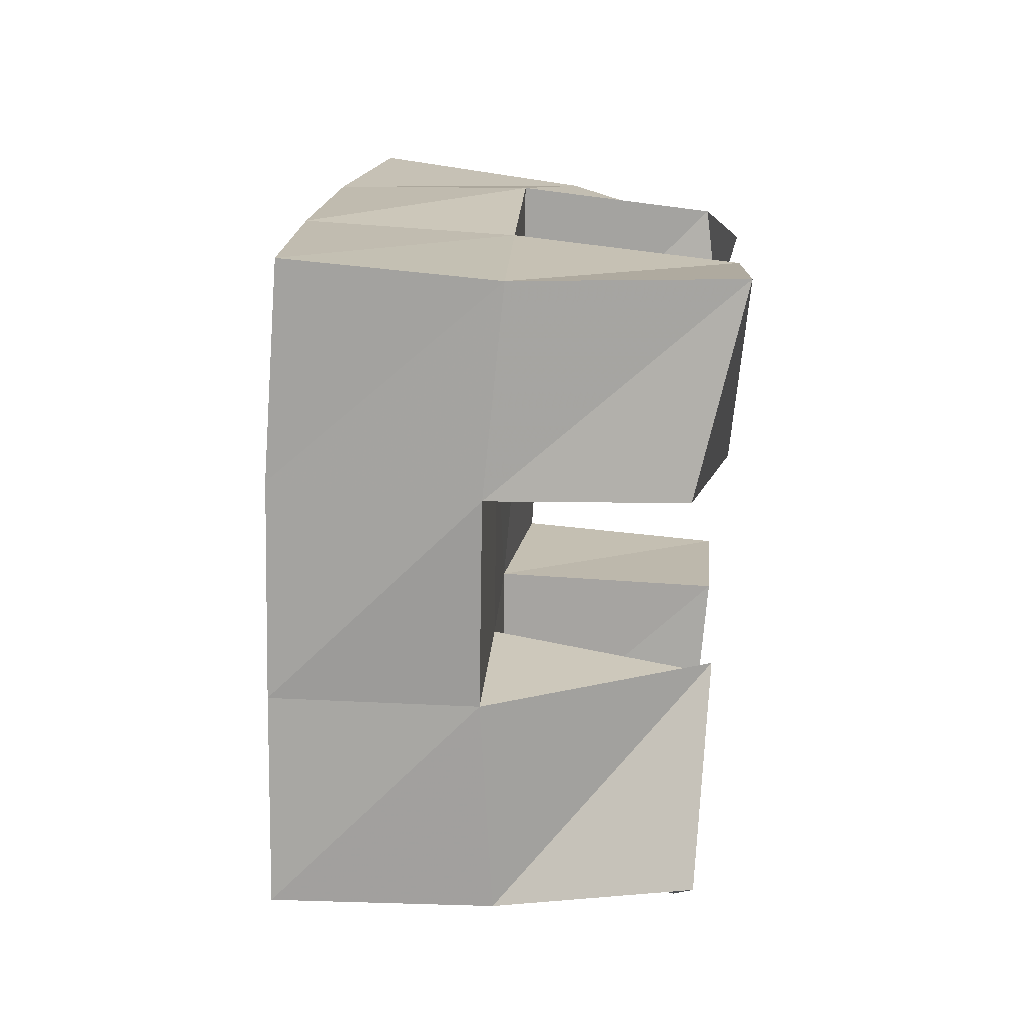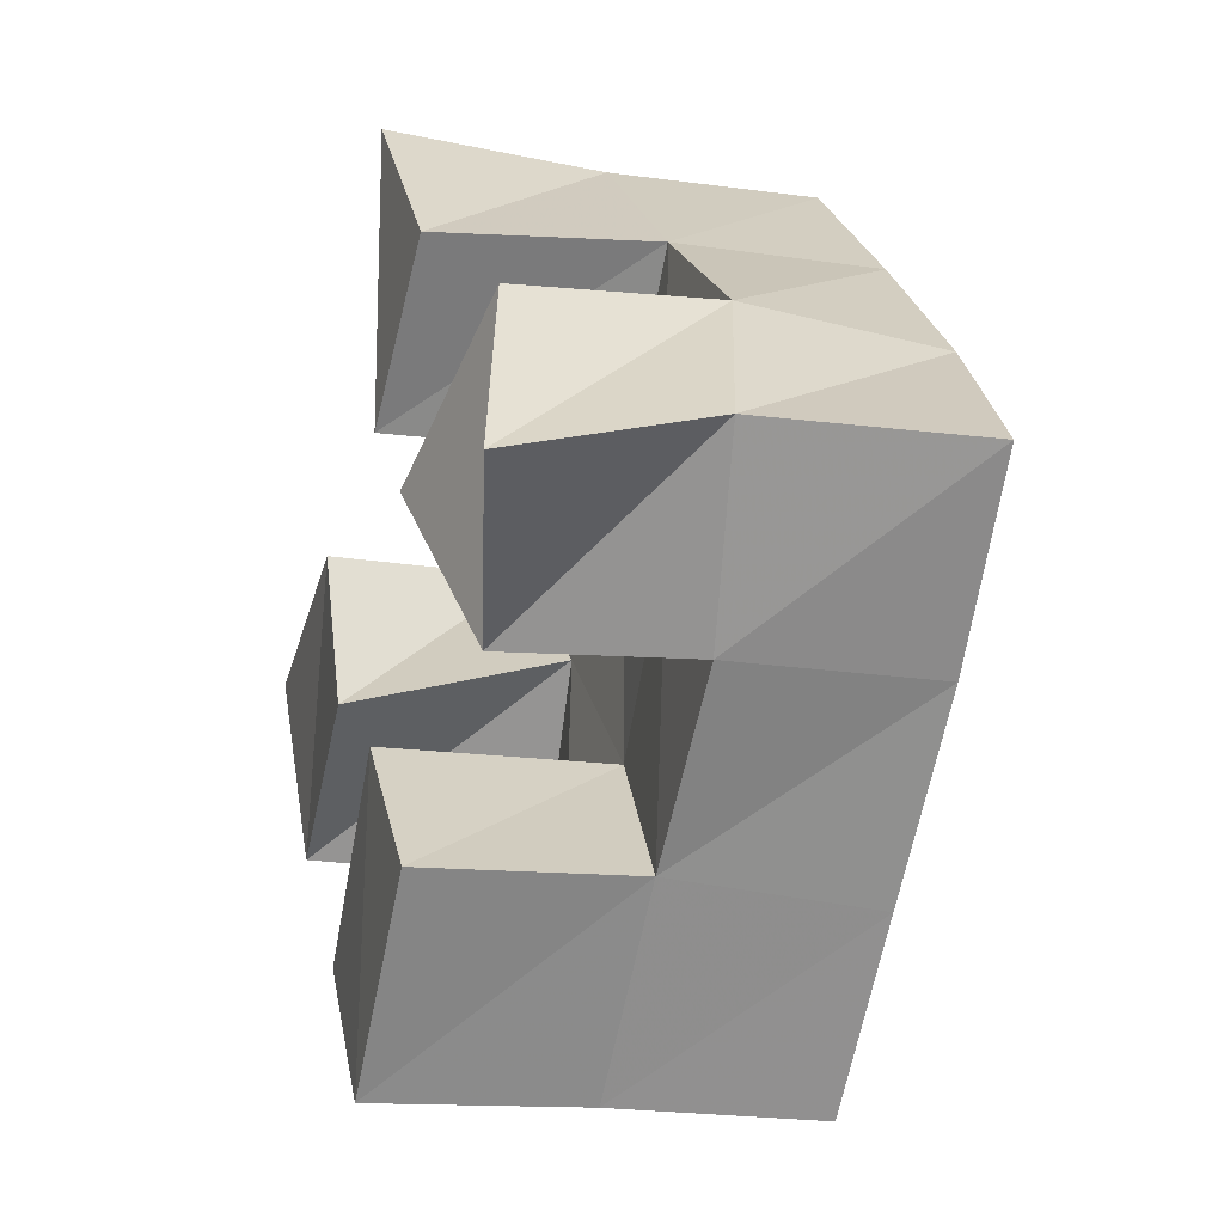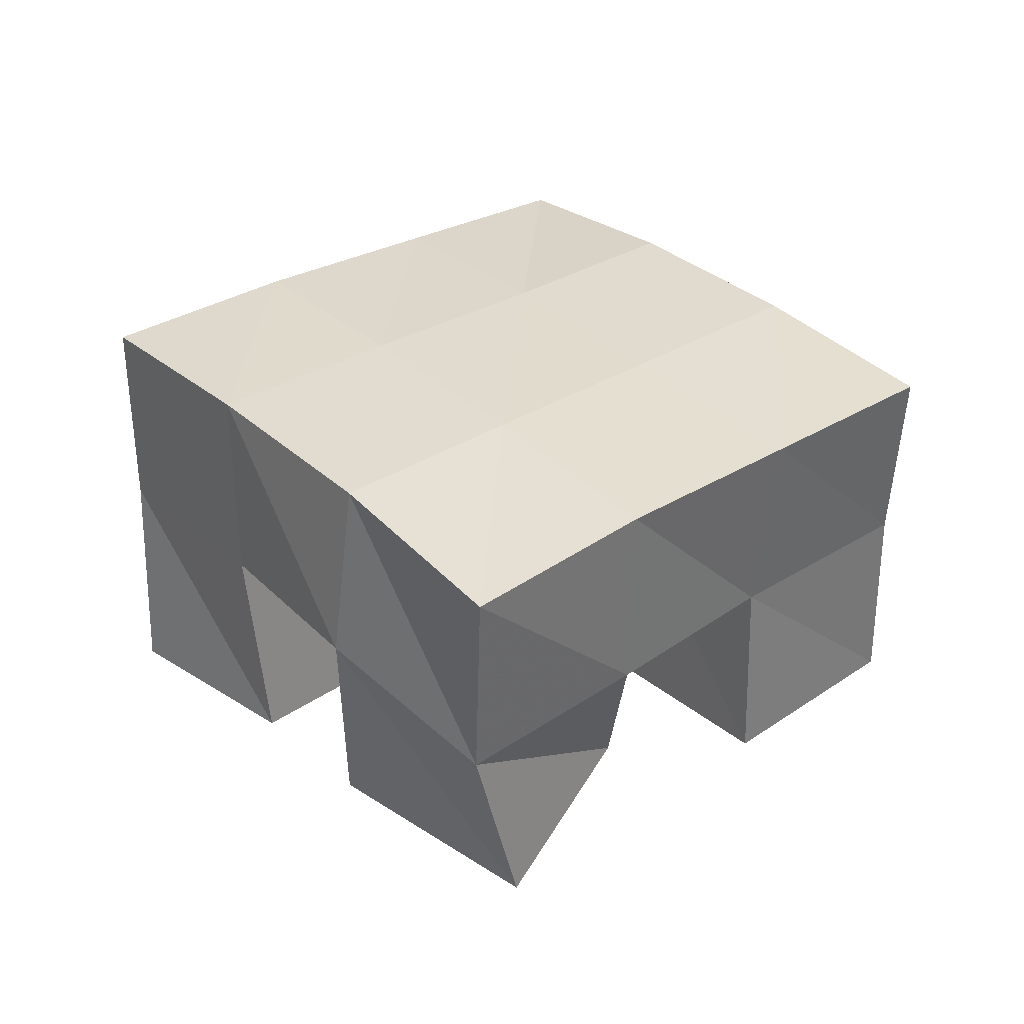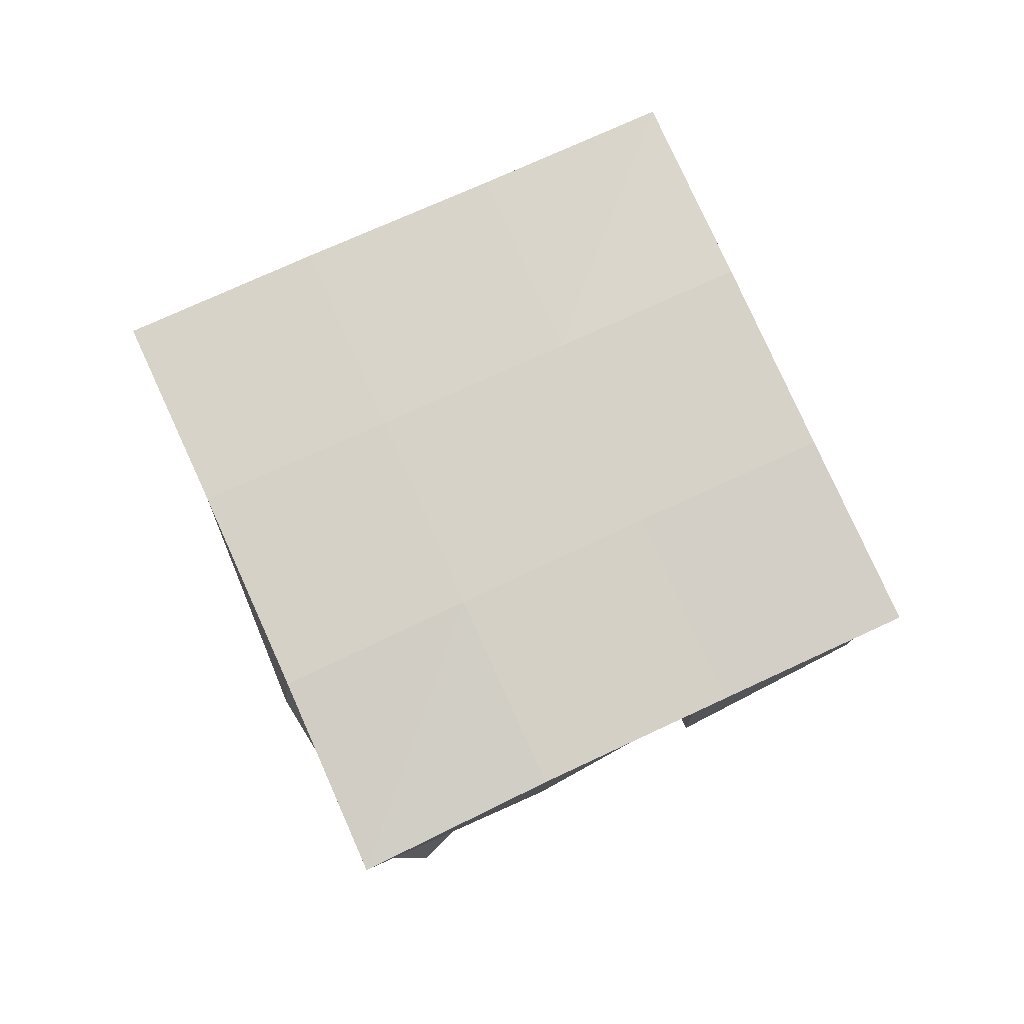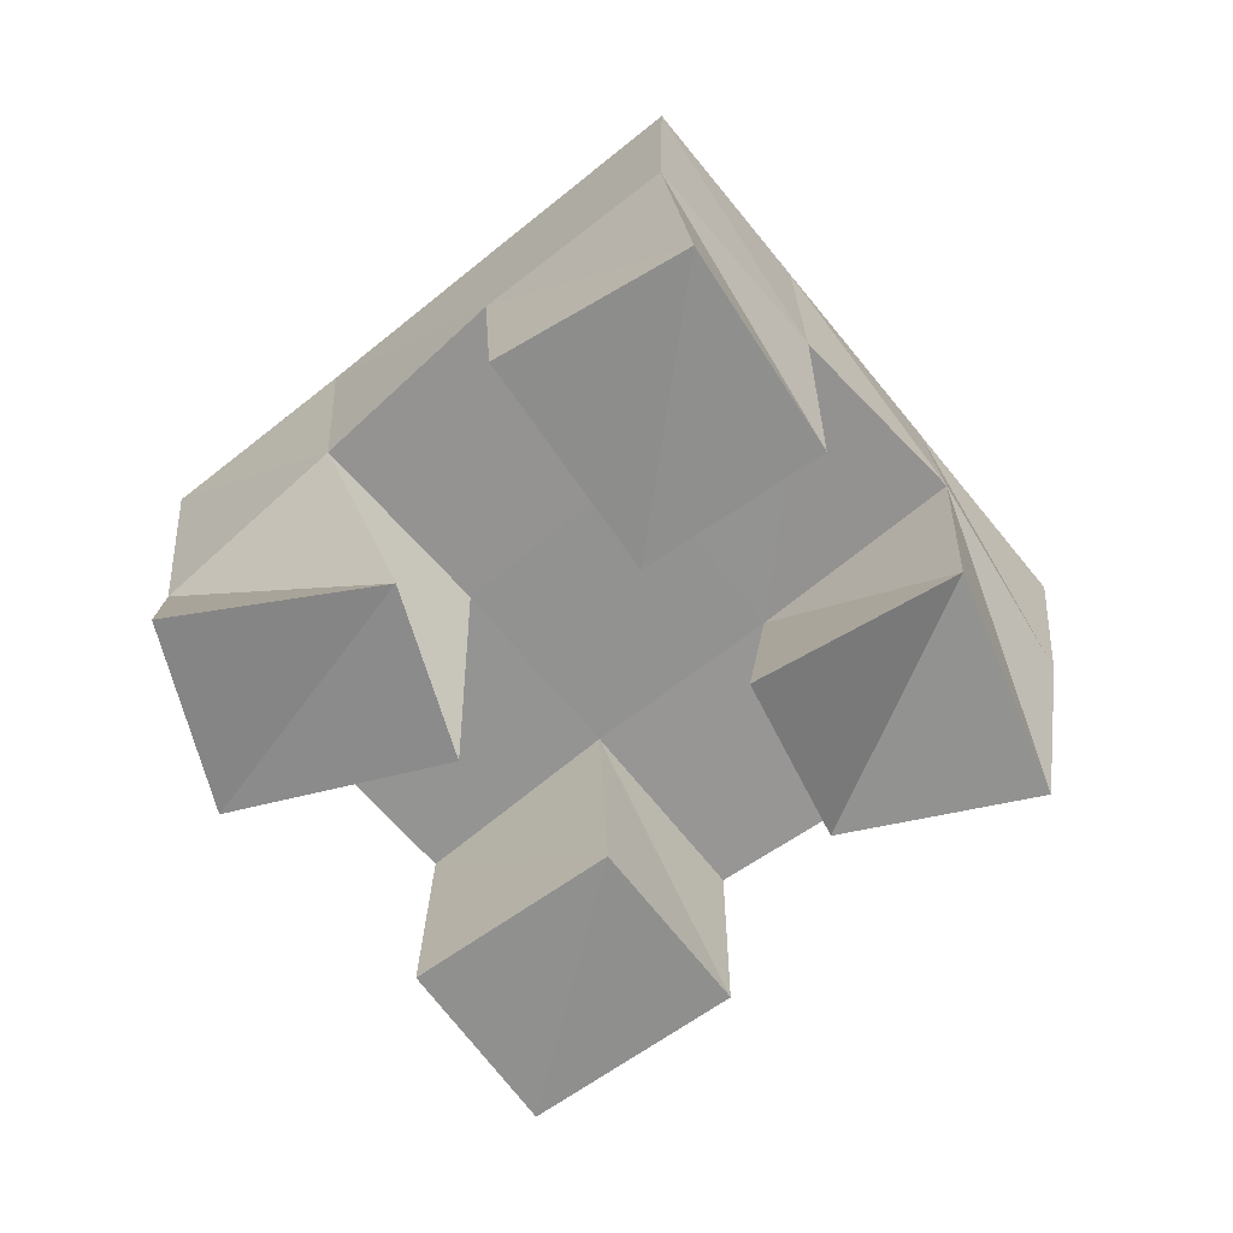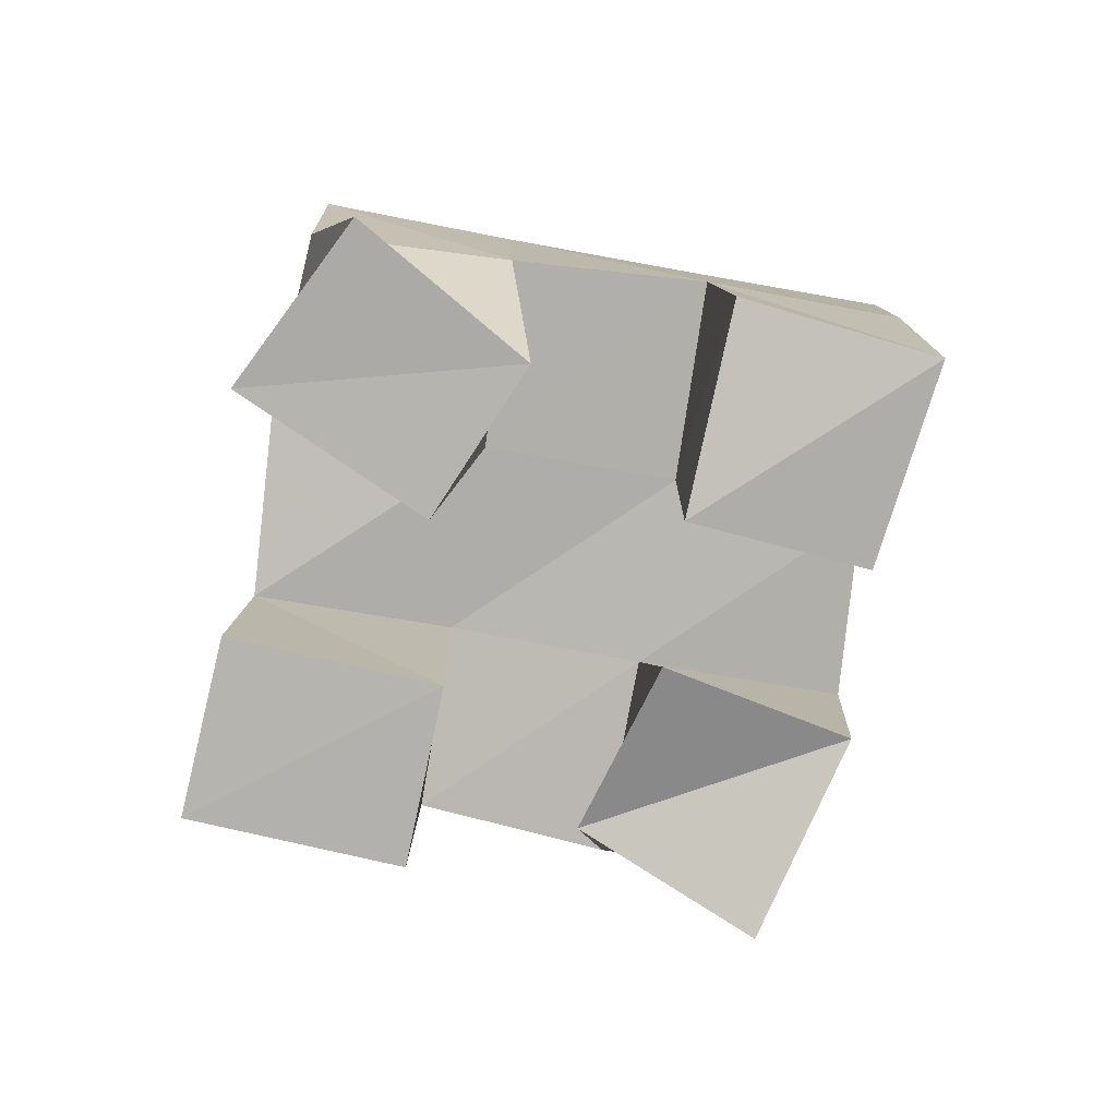
<metadata>
{"format":"obj","ext":"obj","renderer":"f3d","projection":"perspective","resolution":1024,"background":"white","views":[{"elev":58.5,"azim":-84.0,"up":"+Z"},{"elev":-17.6,"azim":73.7,"up":"+Z"},{"elev":33.4,"azim":91.7,"up":"+Y"},{"elev":78.0,"azim":107.6,"up":"+Y"},{"elev":-65.3,"azim":-8.9,"up":"+Y"},{"elev":-79.3,"azim":-58.1,"up":"+Y"}]}
</metadata>
<code>
v 0.4866 0.1 0.1736
v 0.4843 0.146 0.1577
v 0.5049 0.1032 0.1269
v 0.517 0.1563 0.1231
v 0.5369 0.1 0.1901
v 0.5166 0.1523 0.1965
v 0.5556 0.1 0.15
v 0.5534 0.153 0.1652
v 0.615 0.1 0.1783
v 0.6226 0.1536 0.169
v 0.6413 0.1112 0.1382
v 0.6603 0.1509 0.1344
v 0.6569 0.1096 0.2072
v 0.6584 0.1562 0.2087
v 0.6851 0.1002 0.1618
v 0.6905 0.1455 0.1716
v 0.5497 0.1086 0.239
v 0.5475 0.1547 0.2356
v 0.5876 0.1 0.2011
v 0.5869 0.1557 0.2021
v 0.5869 0.1 0.2727
v 0.581 0.1532 0.2723
v 0.6216 0.1017 0.2328
v 0.6203 0.1551 0.2379
v 0.5532 0.101 0.09282
v 0.5544 0.1507 0.09401
v 0.5855 0.1 0.06001
v 0.5874 0.1498 0.06081
v 0.5913 0.1 0.1315
v 0.589 0.1545 0.1322
v 0.6246 0.1 0.09935
v 0.6246 0.1504 0.1006
v 0.4795 0.1976 0.1601
v 0.5183 0.2025 0.127
v 0.5136 0.2008 0.1967
v 0.5516 0.2026 0.1638
v 0.5481 0.2035 0.2345
v 0.5858 0.2041 0.2014
v 0.582 0.2035 0.2723
v 0.619 0.2046 0.2385
v 0.5565 0.2024 0.09319
v 0.5899 0.2024 0.1301
v 0.6244 0.203 0.1673
v 0.6581 0.2033 0.2035
v 0.5935 0.1982 0.05907
v 0.6271 0.1988 0.09583
v 0.6617 0.1995 0.1336
v 0.6963 0.1975 0.17
f 1 2 4
f 3 1 4
f 2 6 8
f 4 2 8
f 6 5 7
f 8 6 7
f 5 1 3
f 7 5 3
f 8 7 3
f 4 8 3
f 2 1 5
f 6 2 5
f 9 10 12
f 11 9 12
f 10 14 16
f 12 10 16
f 14 13 15
f 16 14 15
f 13 9 11
f 15 13 11
f 16 15 11
f 12 16 11
f 10 9 13
f 14 10 13
f 17 18 20
f 19 17 20
f 18 22 24
f 20 18 24
f 22 21 23
f 24 22 23
f 21 17 19
f 23 21 19
f 24 23 19
f 20 24 19
f 18 17 21
f 22 18 21
f 25 26 28
f 27 25 28
f 26 30 32
f 28 26 32
f 30 29 31
f 32 30 31
f 29 25 27
f 31 29 27
f 32 31 27
f 28 32 27
f 26 25 29
f 30 26 29
f 2 33 34
f 4 2 34
f 33 35 36
f 34 33 36
f 35 6 8
f 36 35 8
f 6 2 4
f 8 6 4
f 36 8 4
f 34 36 4
f 33 2 6
f 35 33 6
f 6 35 36
f 8 6 36
f 35 37 38
f 36 35 38
f 37 18 20
f 38 37 20
f 18 6 8
f 20 18 8
f 38 20 8
f 36 38 8
f 35 6 18
f 37 35 18
f 18 37 38
f 20 18 38
f 37 39 40
f 38 37 40
f 39 22 24
f 40 39 24
f 22 18 20
f 24 22 20
f 40 24 20
f 38 40 20
f 37 18 22
f 39 37 22
f 4 34 41
f 26 4 41
f 34 36 42
f 41 34 42
f 36 8 30
f 42 36 30
f 8 4 26
f 30 8 26
f 42 30 26
f 41 42 26
f 34 4 8
f 36 34 8
f 8 36 42
f 30 8 42
f 36 38 43
f 42 36 43
f 38 20 10
f 43 38 10
f 20 8 30
f 10 20 30
f 43 10 30
f 42 43 30
f 36 8 20
f 38 36 20
f 20 38 43
f 10 20 43
f 38 40 44
f 43 38 44
f 40 24 14
f 44 40 14
f 24 20 10
f 14 24 10
f 44 14 10
f 43 44 10
f 38 20 24
f 40 38 24
f 26 41 45
f 28 26 45
f 41 42 46
f 45 41 46
f 42 30 32
f 46 42 32
f 30 26 28
f 32 30 28
f 46 32 28
f 45 46 28
f 41 26 30
f 42 41 30
f 30 42 46
f 32 30 46
f 42 43 47
f 46 42 47
f 43 10 12
f 47 43 12
f 10 30 32
f 12 10 32
f 47 12 32
f 46 47 32
f 42 30 10
f 43 42 10
f 10 43 47
f 12 10 47
f 43 44 48
f 47 43 48
f 44 14 16
f 48 44 16
f 14 10 12
f 16 14 12
f 48 16 12
f 47 48 12
f 43 10 14
f 44 43 14

</code>
